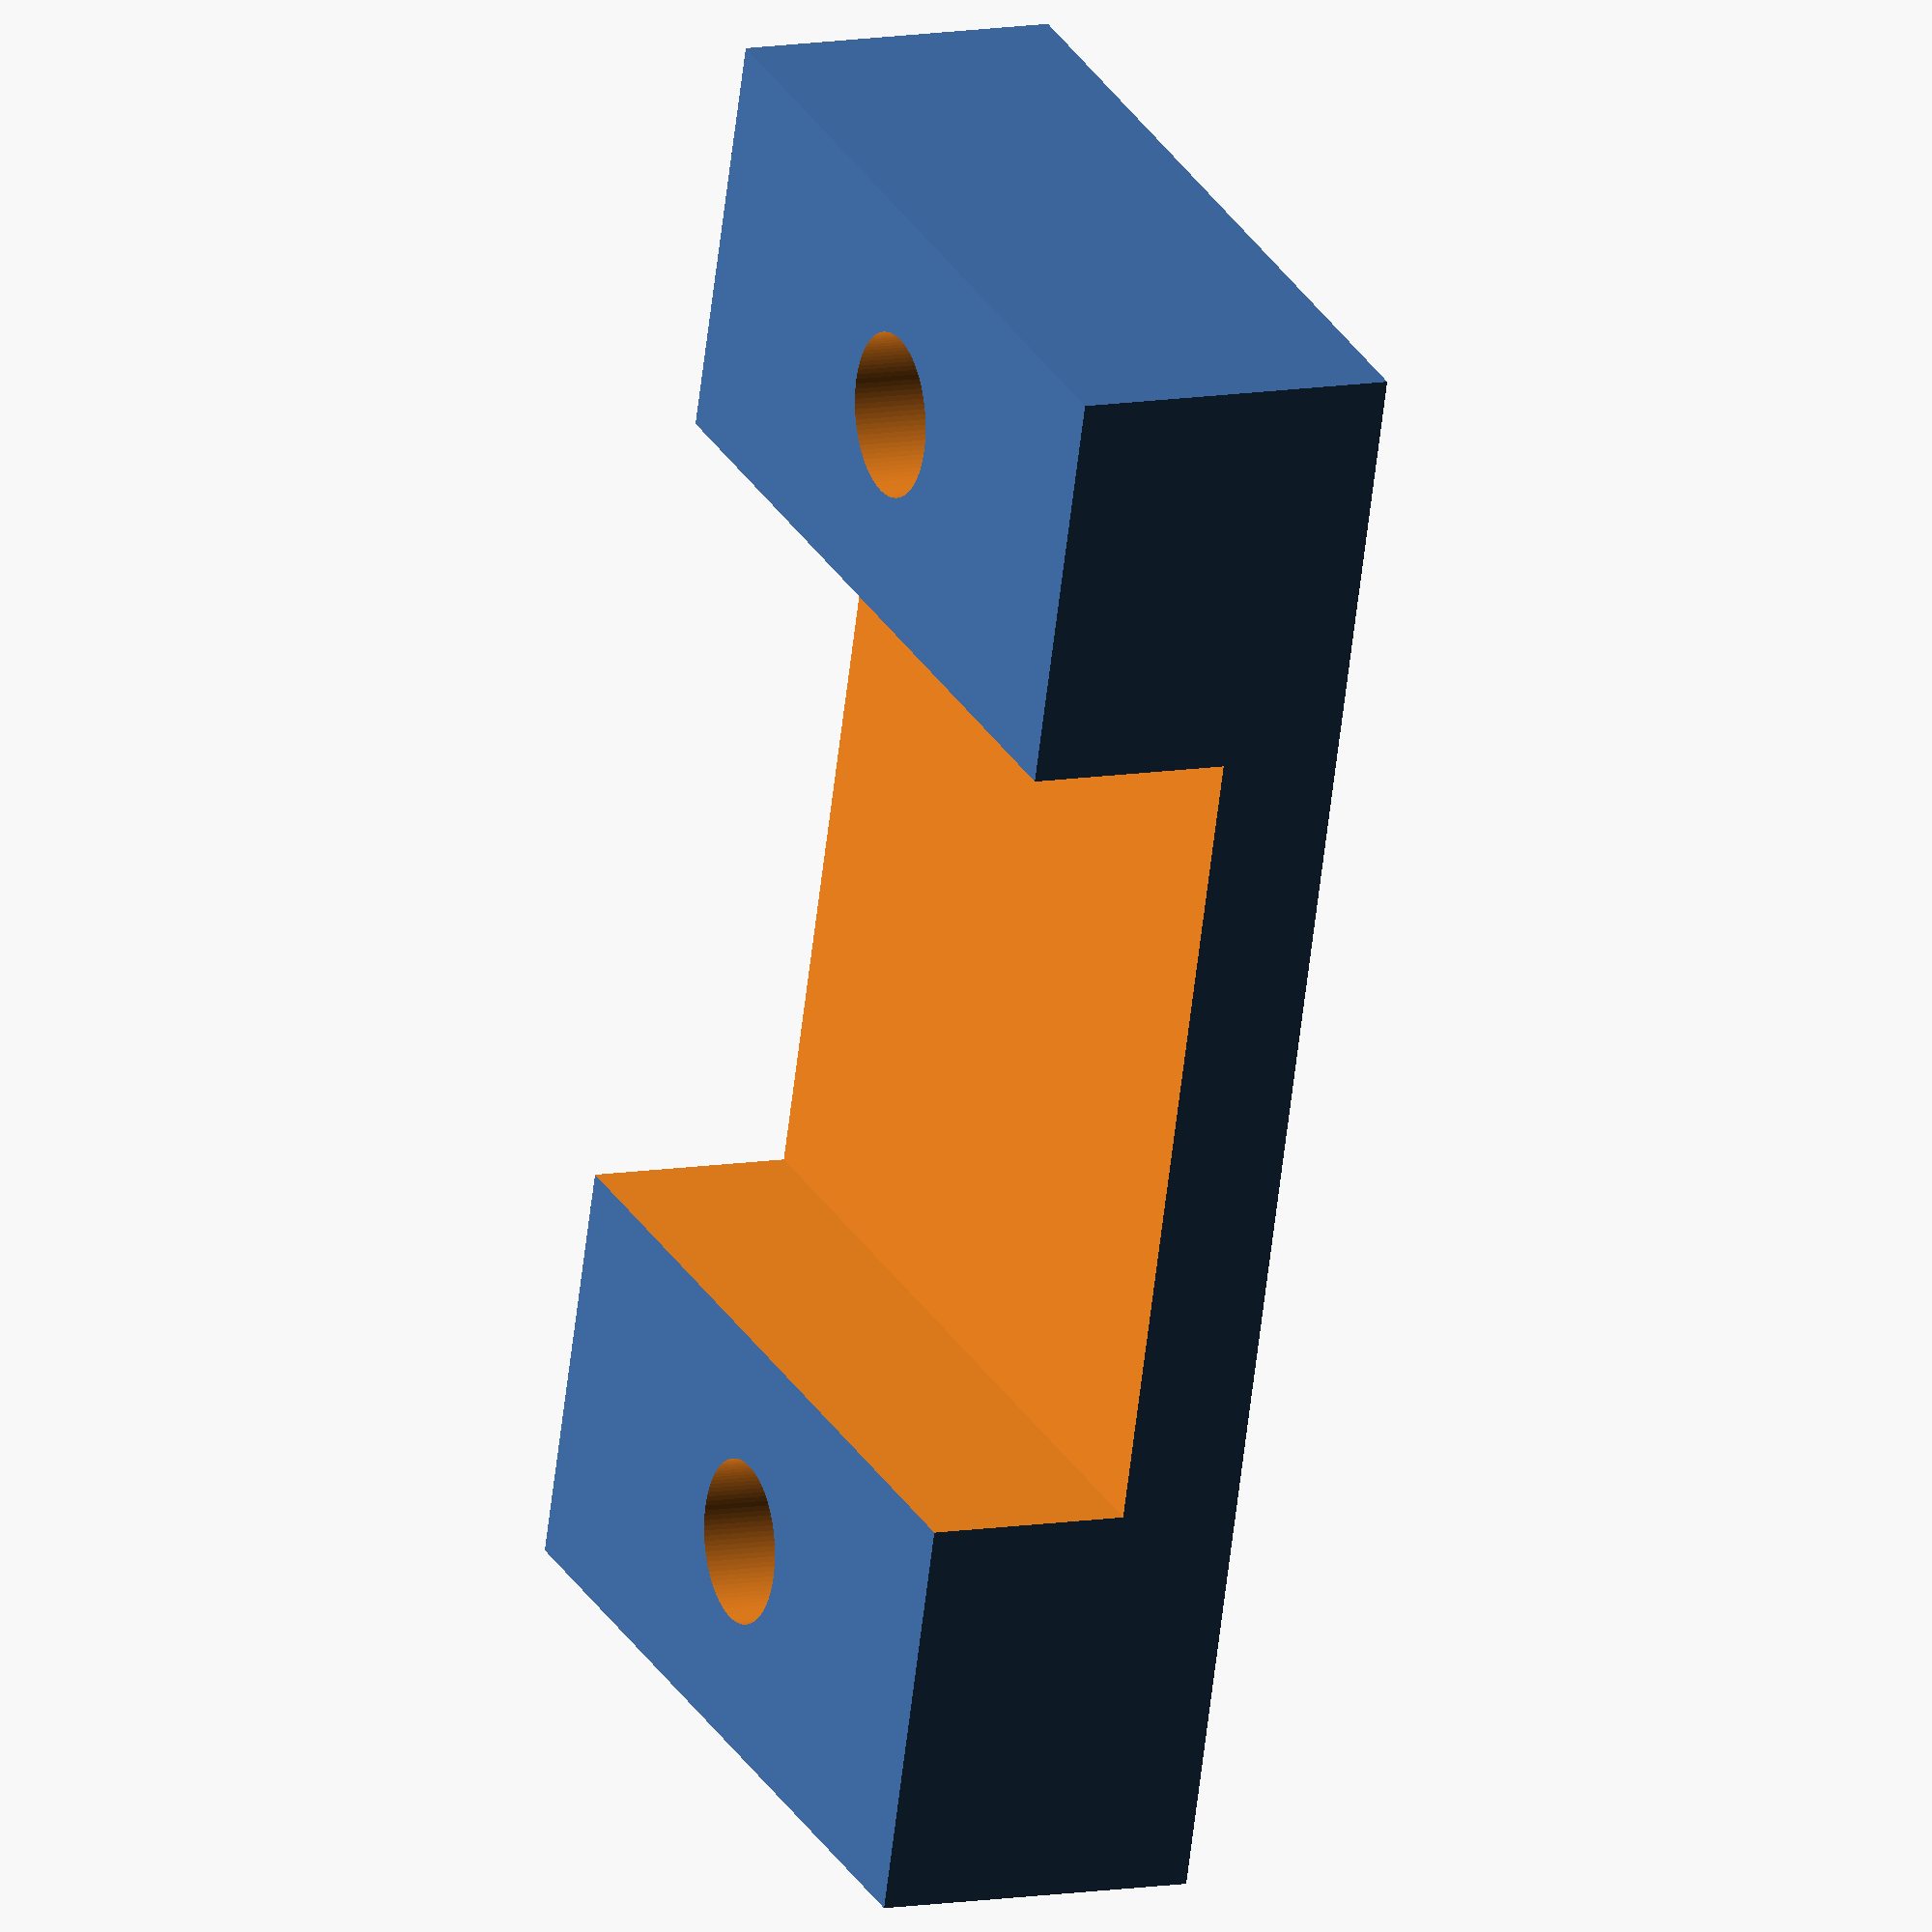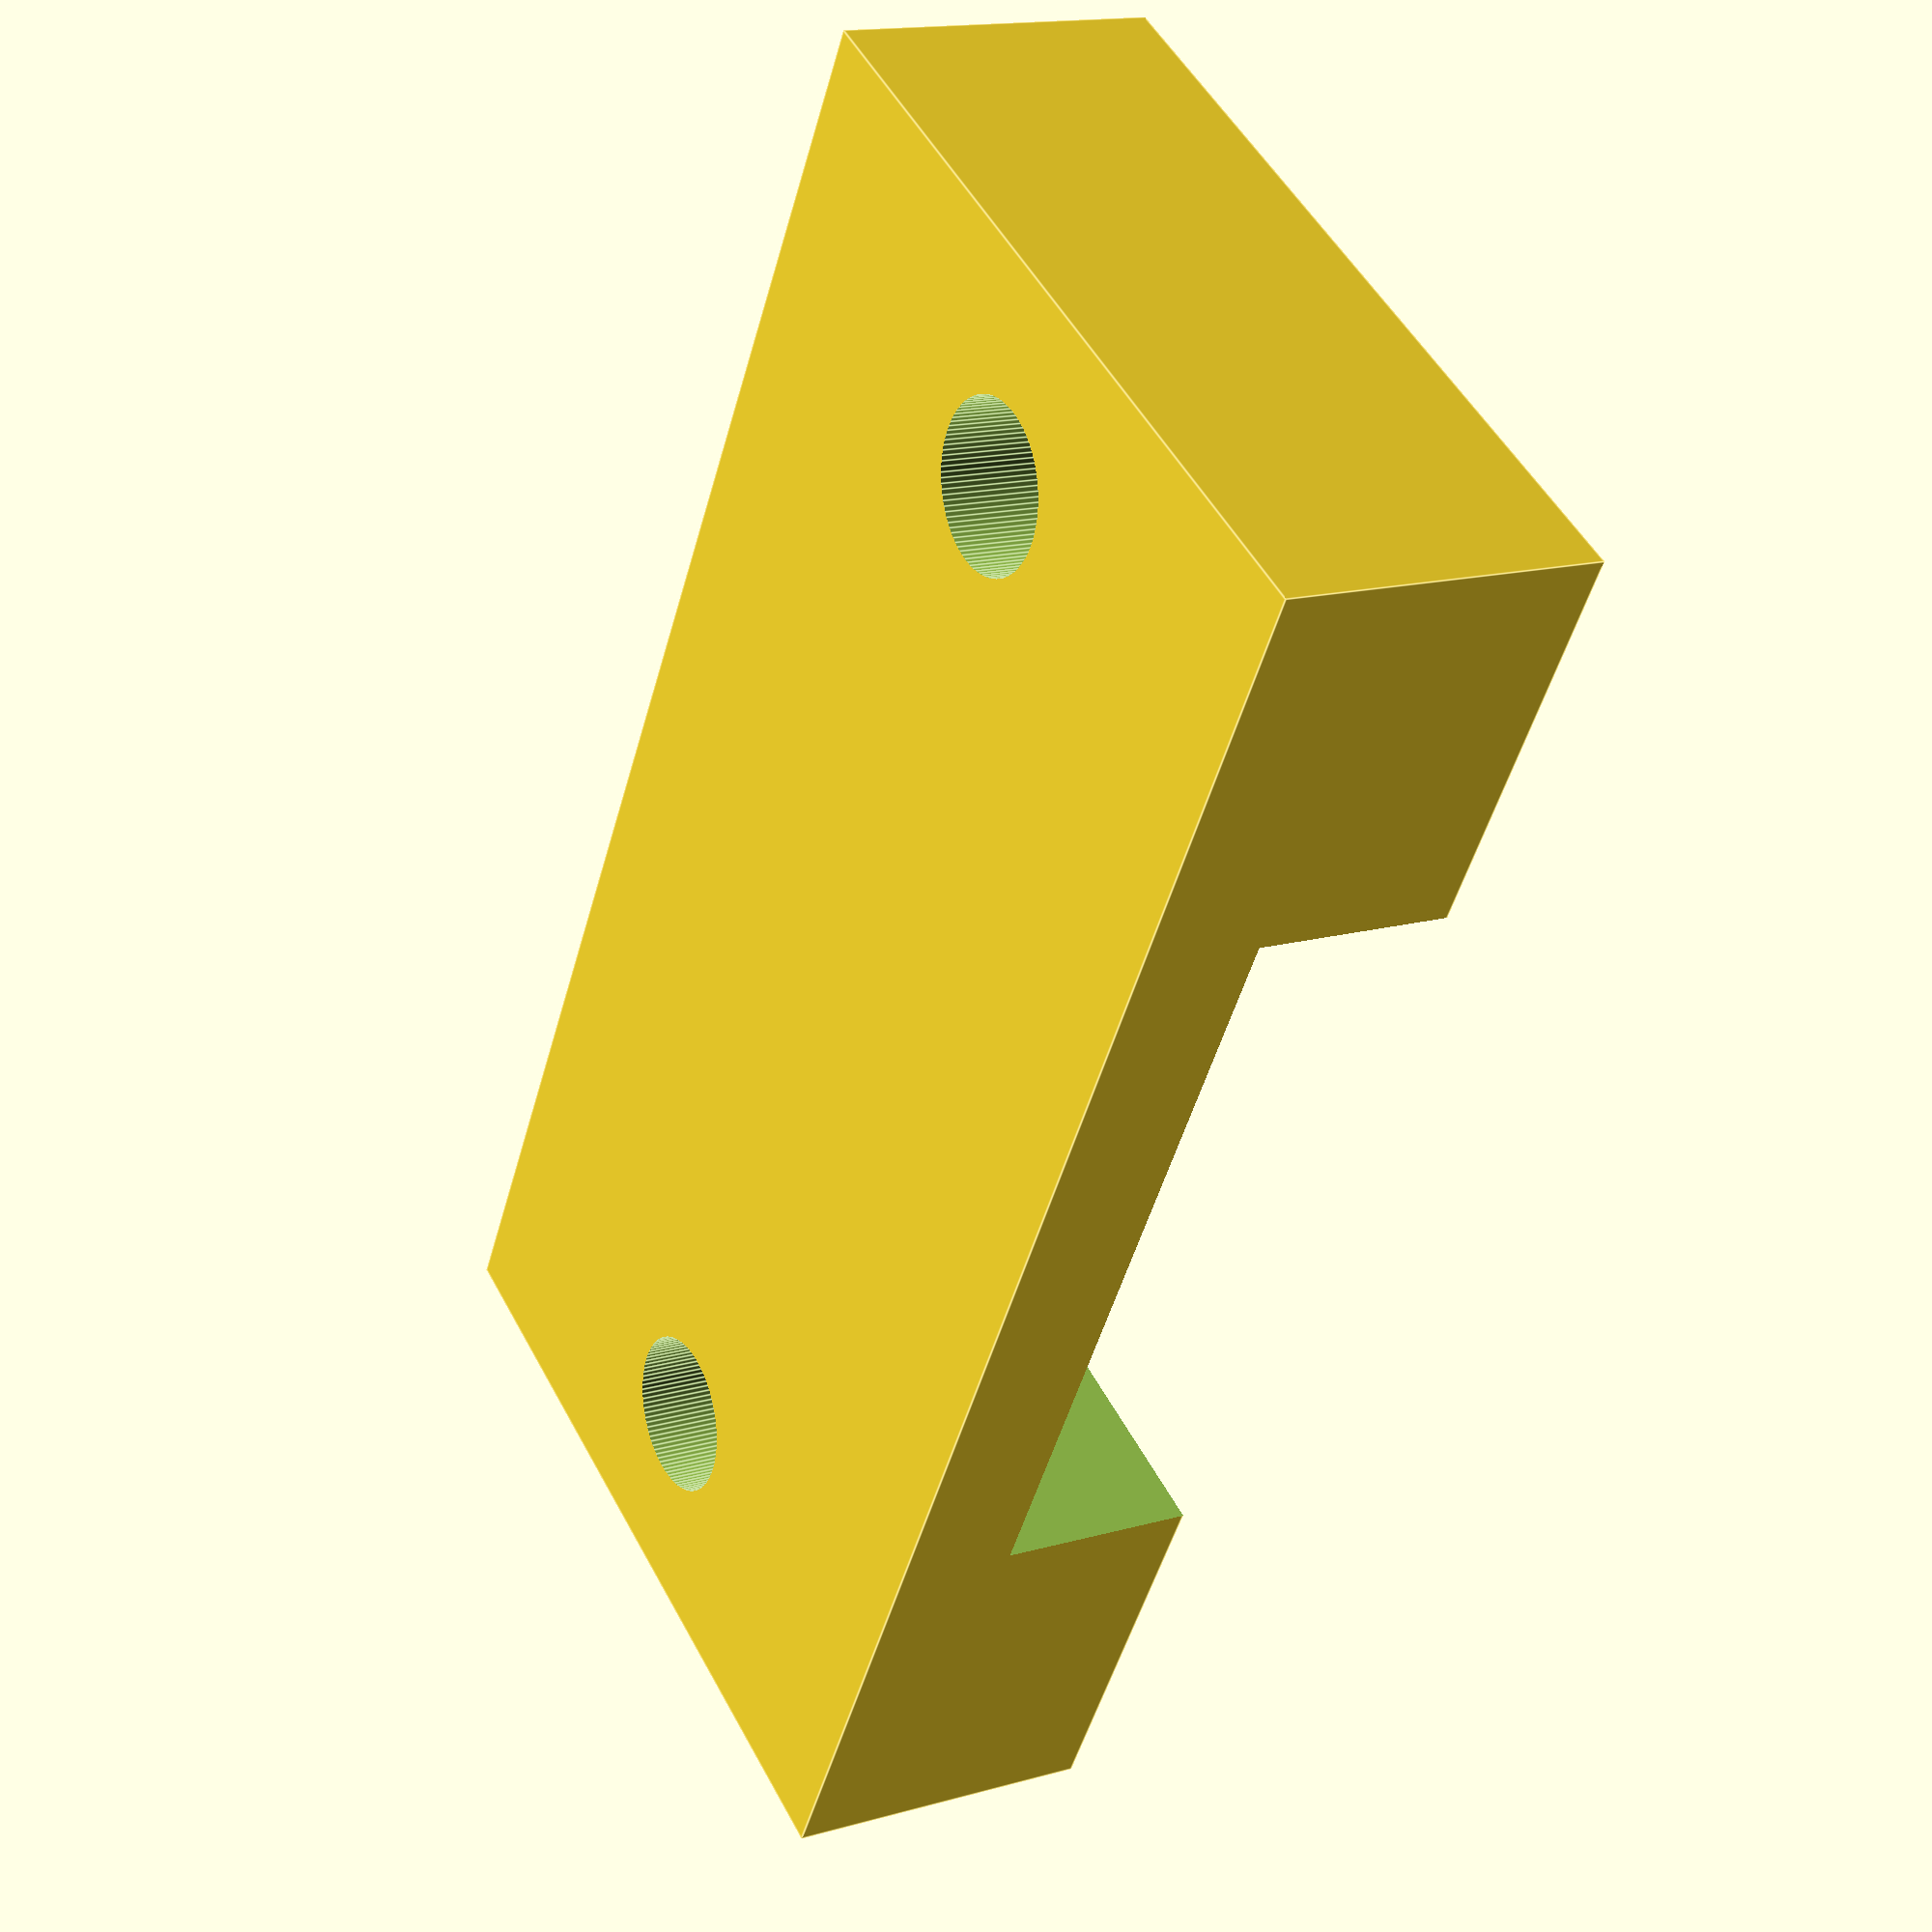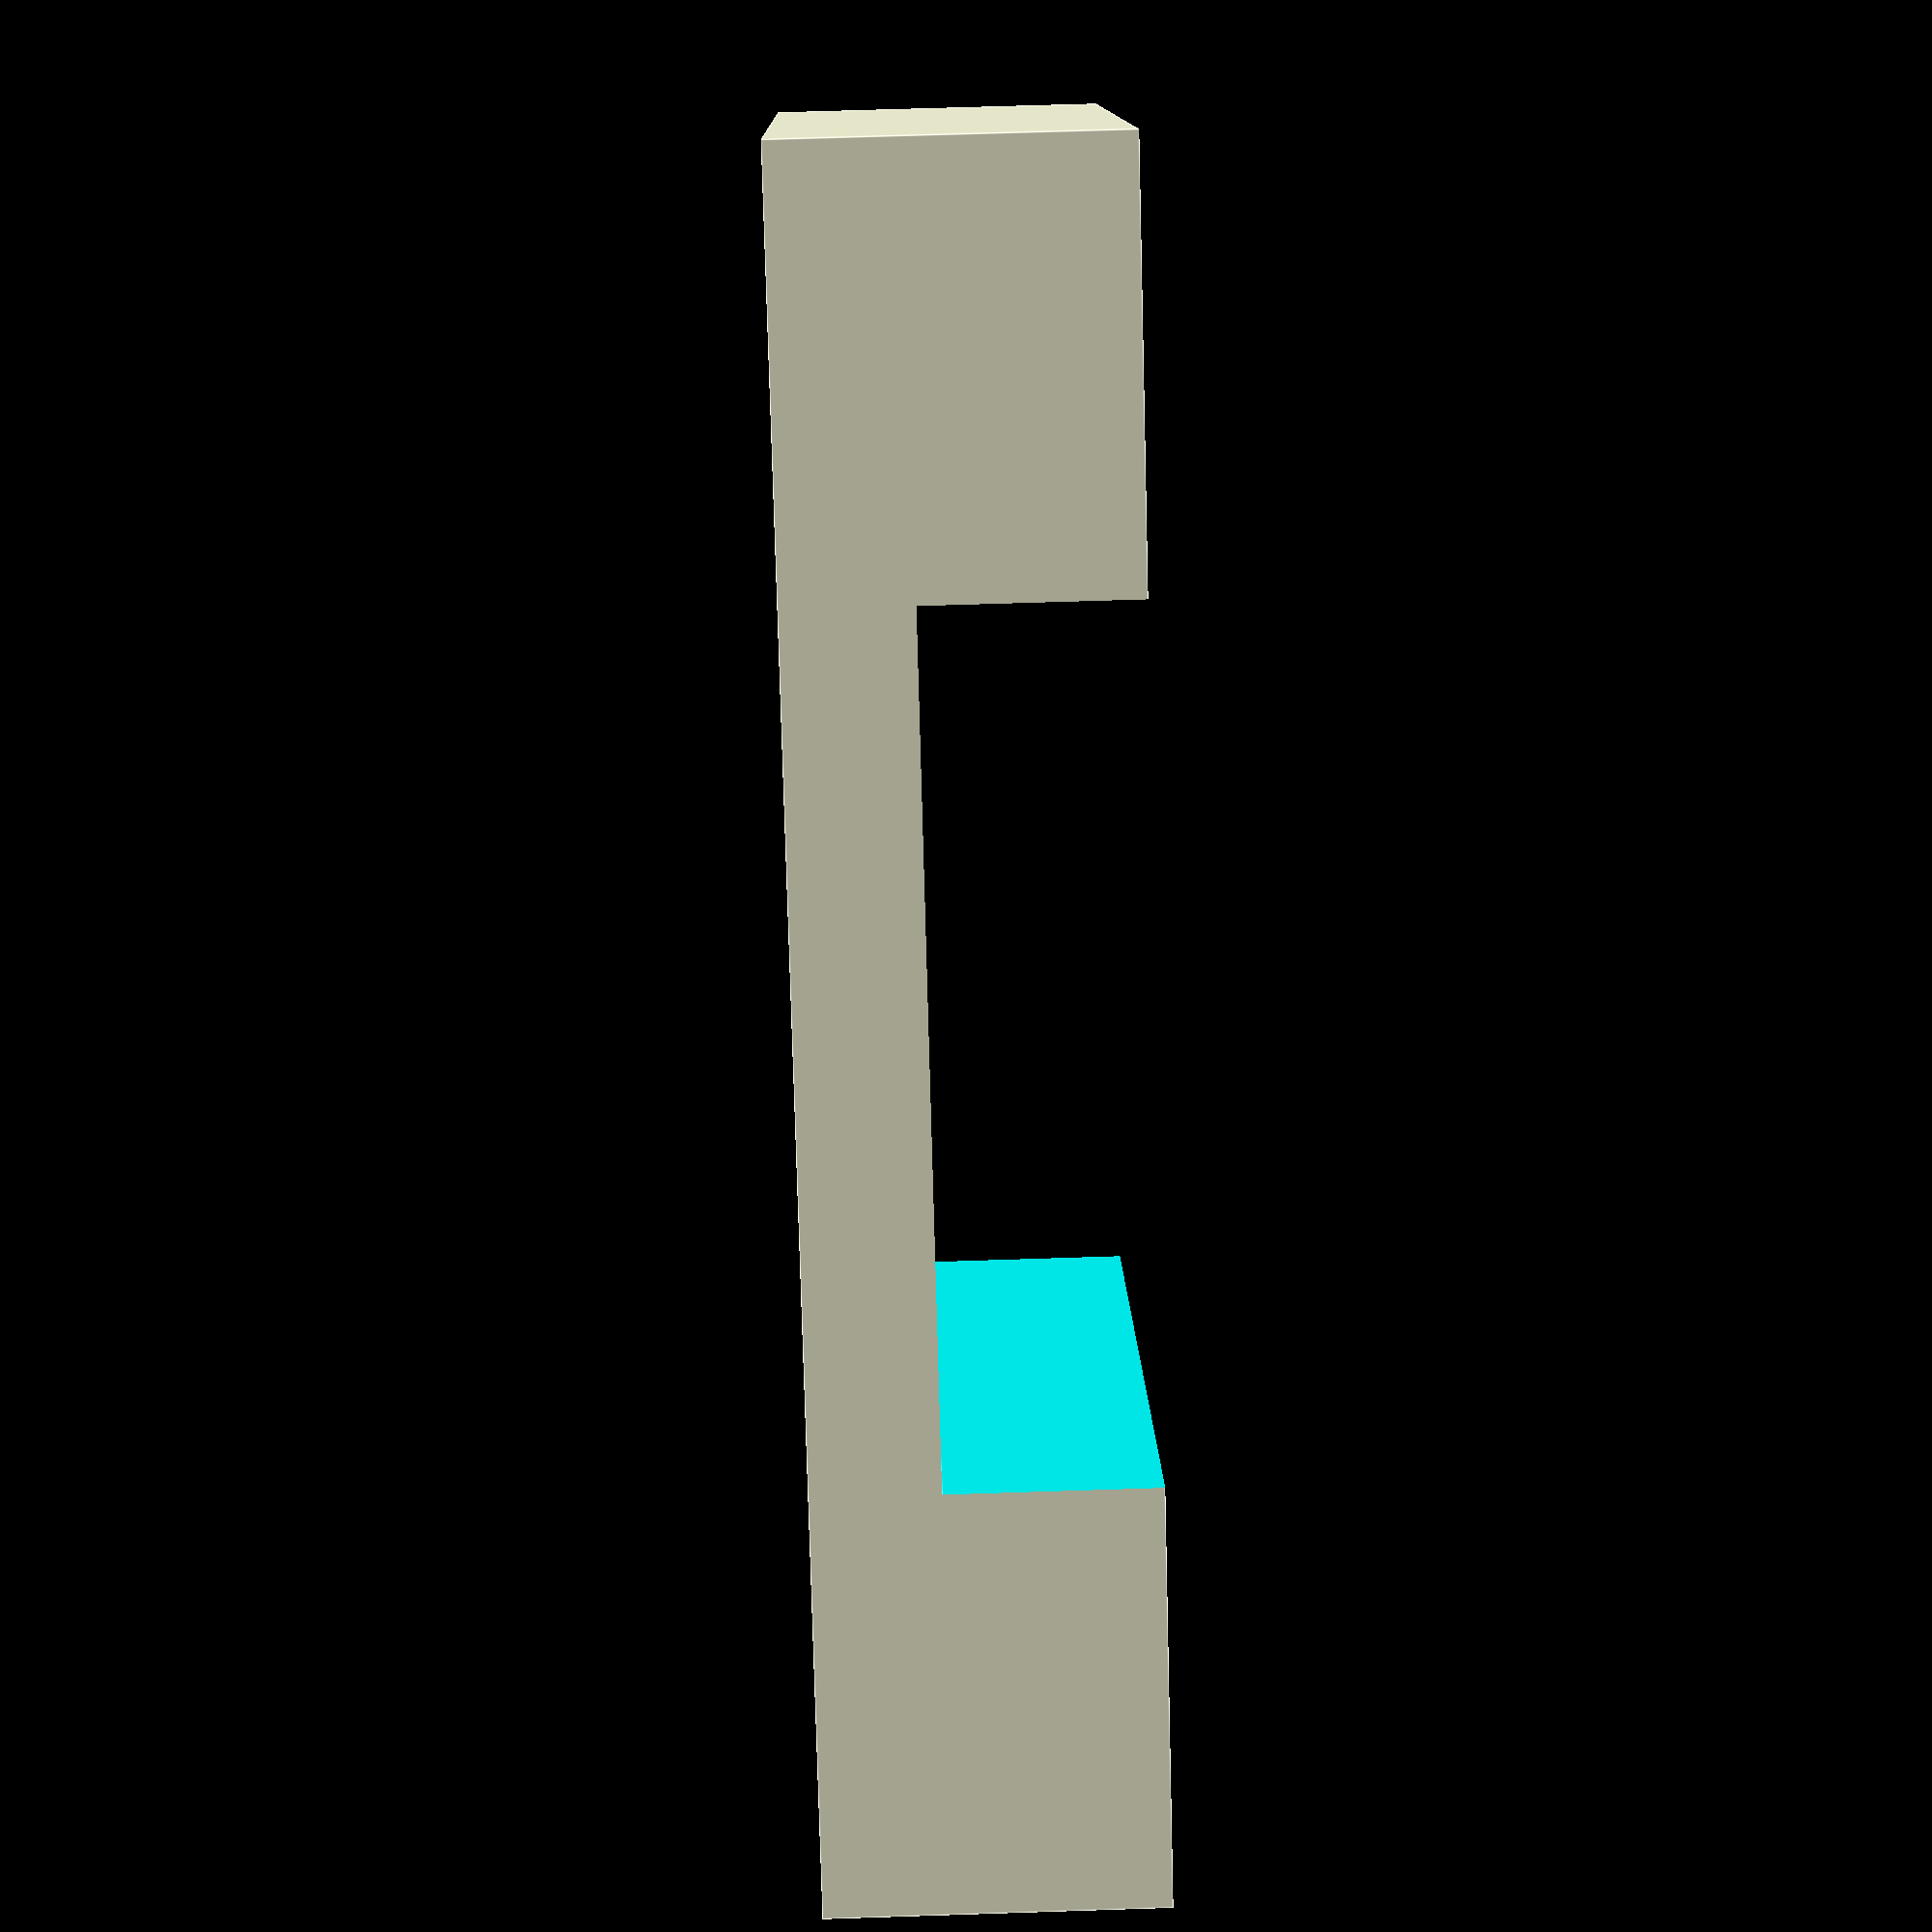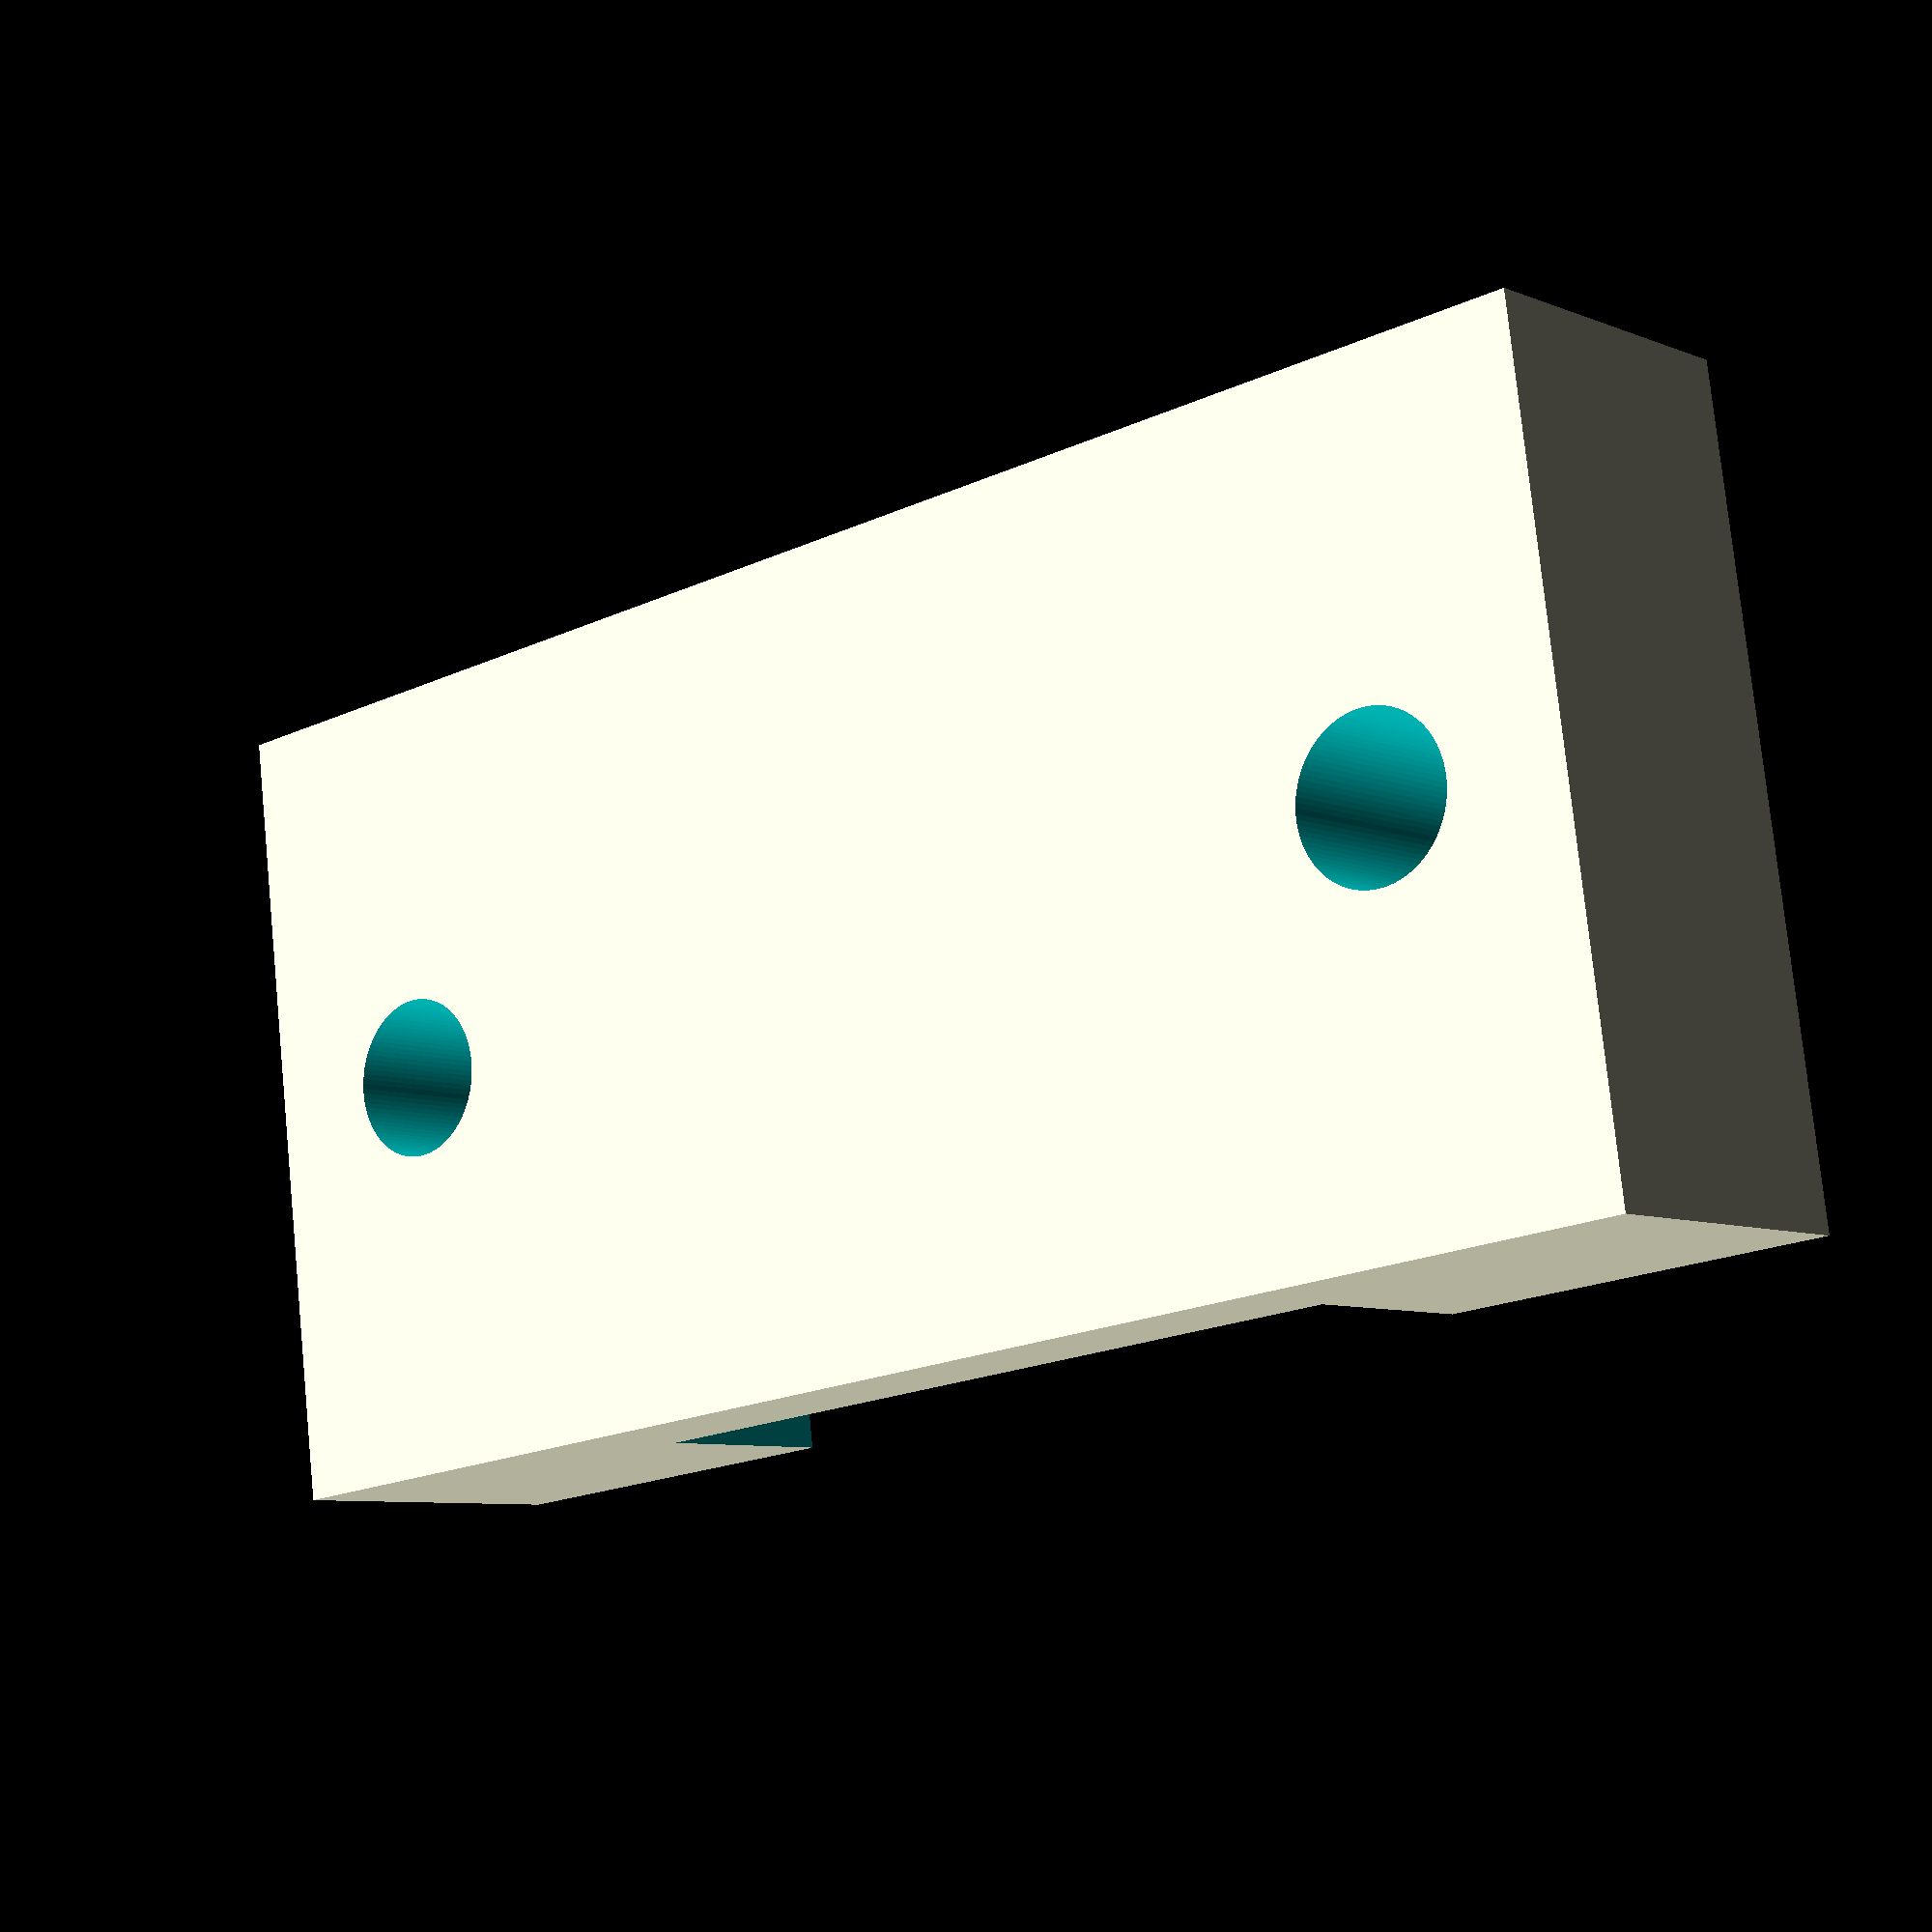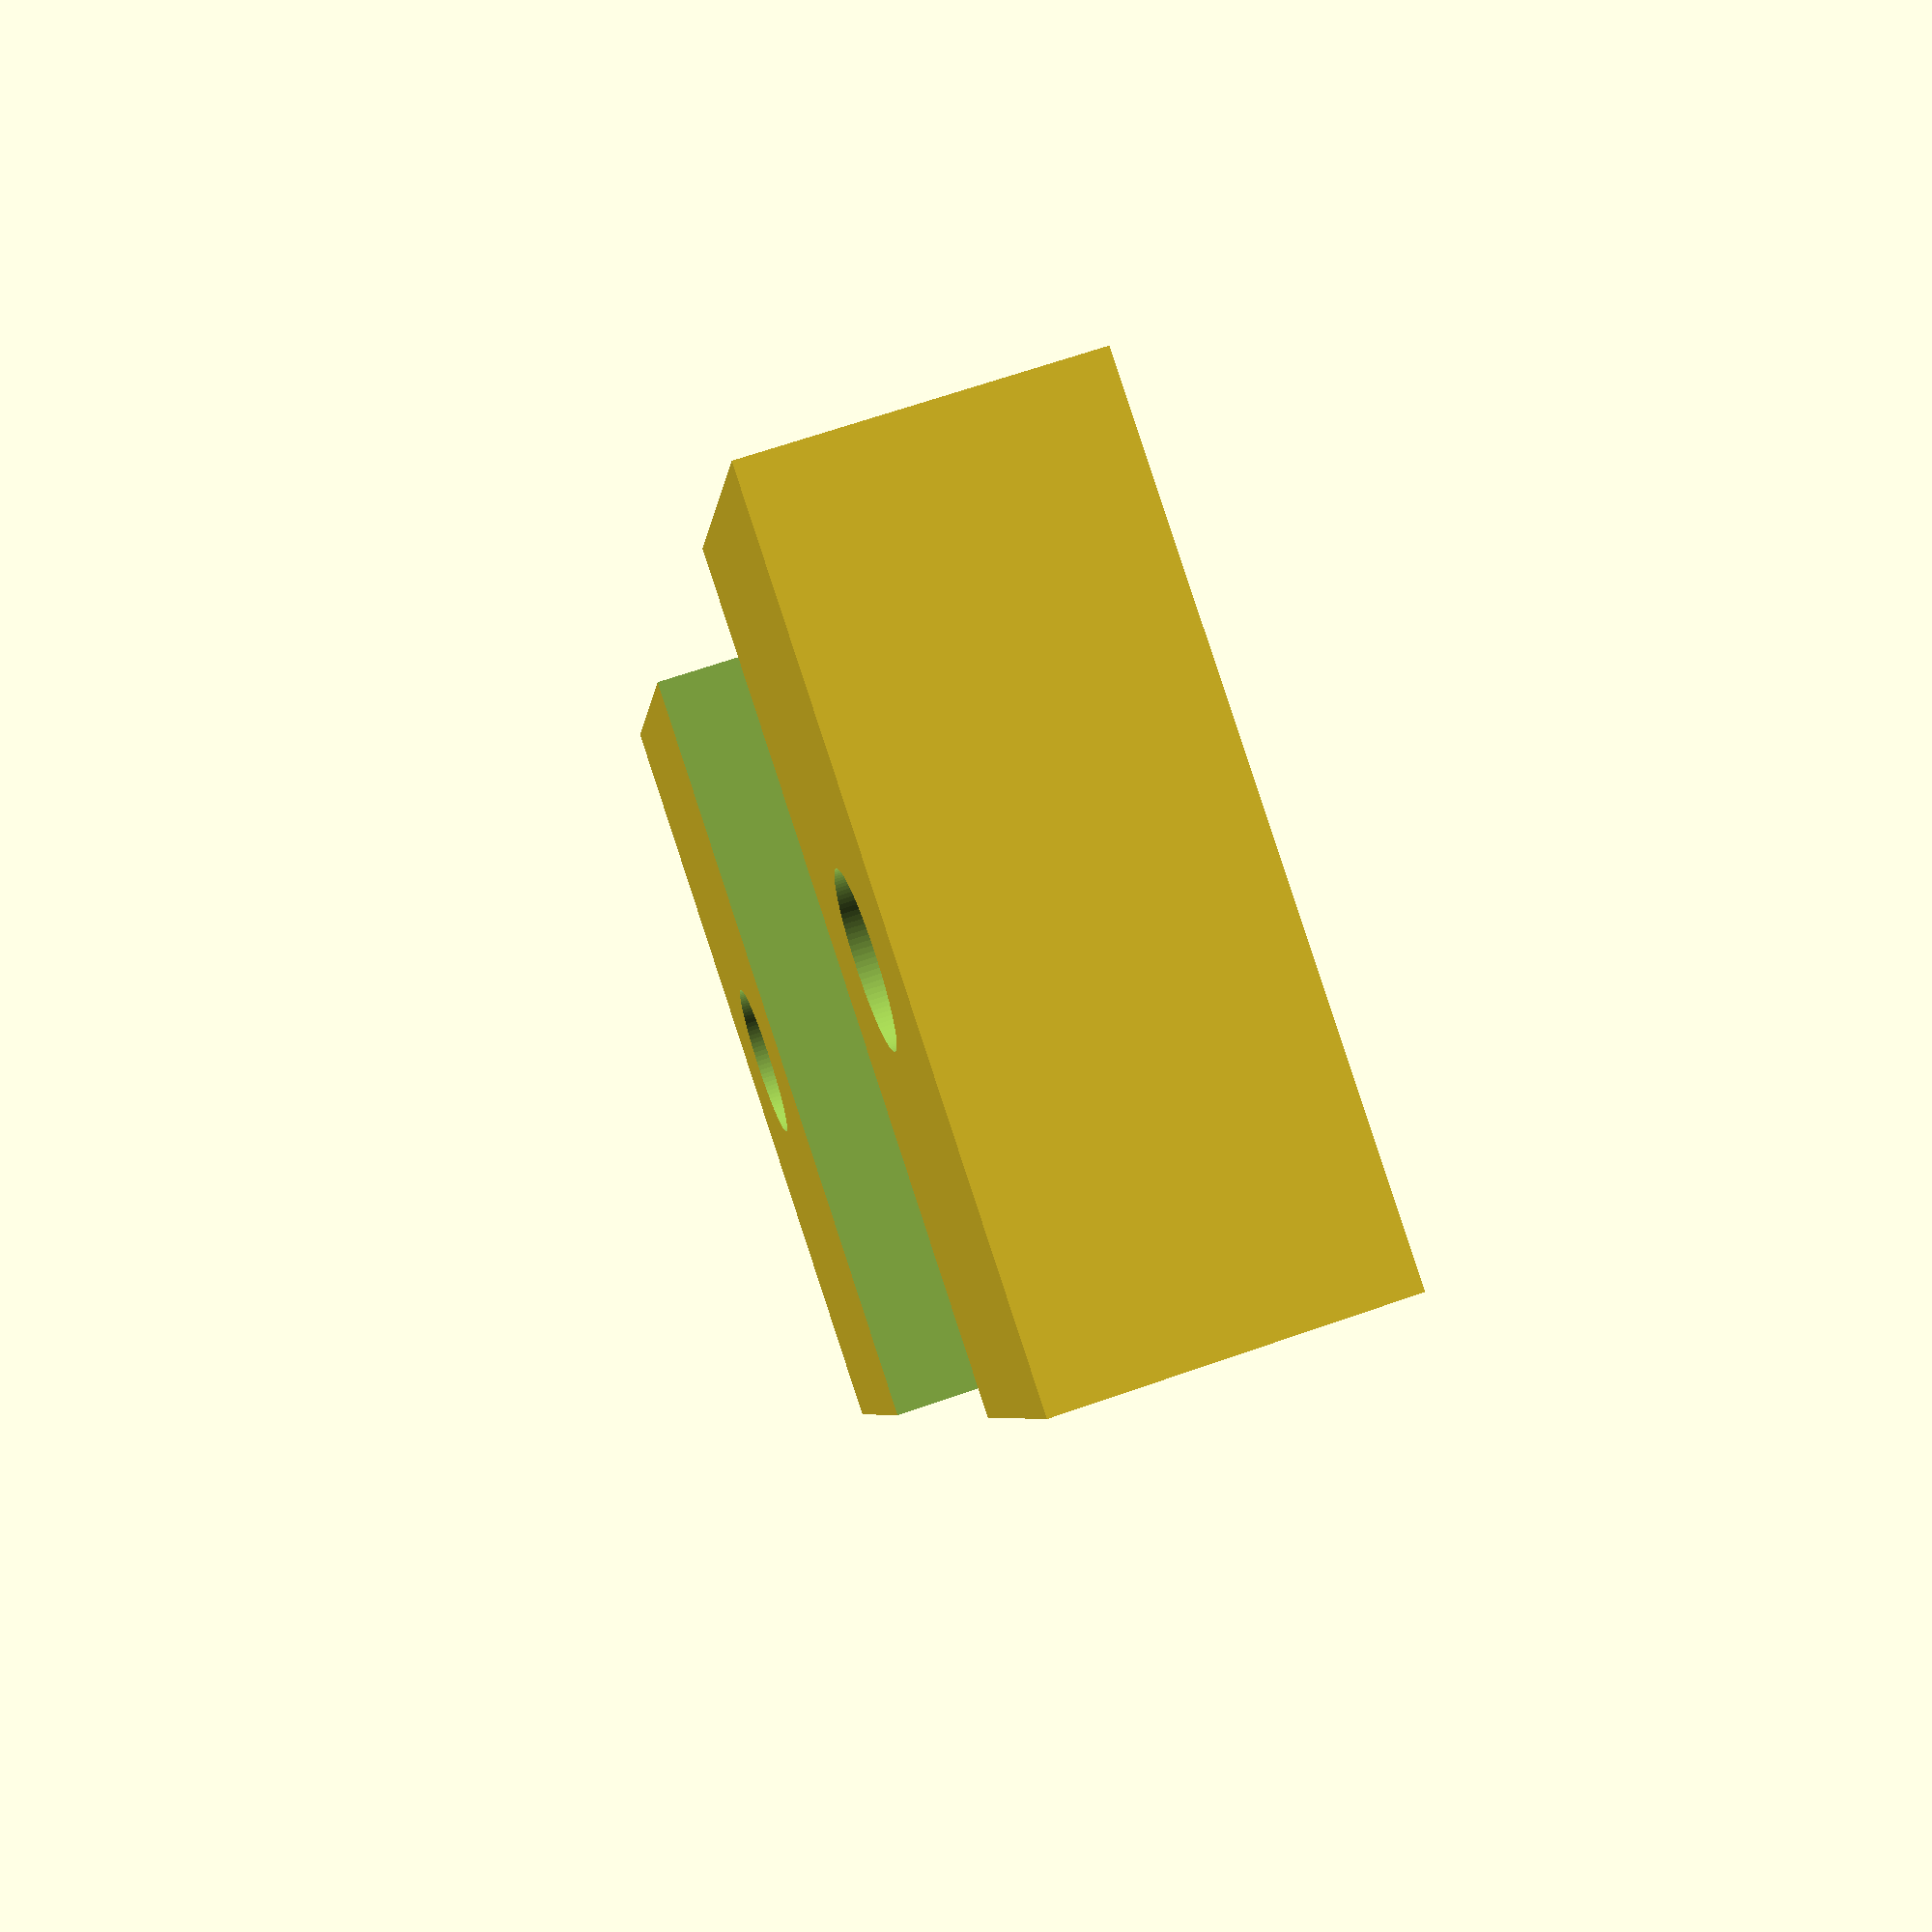
<openscad>
r_m3=2;
hauteur=8;
long=40;
larg=20;
espace=20;

module clip(){
difference(){
	cube([long,larg,hauteur]);

	translate([5,larg/2,-5]){cylinder(h = hauteur+10, r = r_m3, $fn=100);}
	translate([long-5,larg/2,-5]){cylinder(h = hauteur+10, r = r_m3, $fn=100);}
	
	translate([long/2-espace/2,-5,3]){cube([espace,larg+10,hauteur]);}

}

}
clip();
</openscad>
<views>
elev=170.1 azim=286.5 roll=115.1 proj=o view=solid
elev=165.0 azim=60.0 roll=301.4 proj=p view=edges
elev=294.9 azim=143.5 roll=268.1 proj=p view=edges
elev=187.4 azim=187.6 roll=319.3 proj=p view=solid
elev=293.8 azim=289.7 roll=70.6 proj=p view=wireframe
</views>
